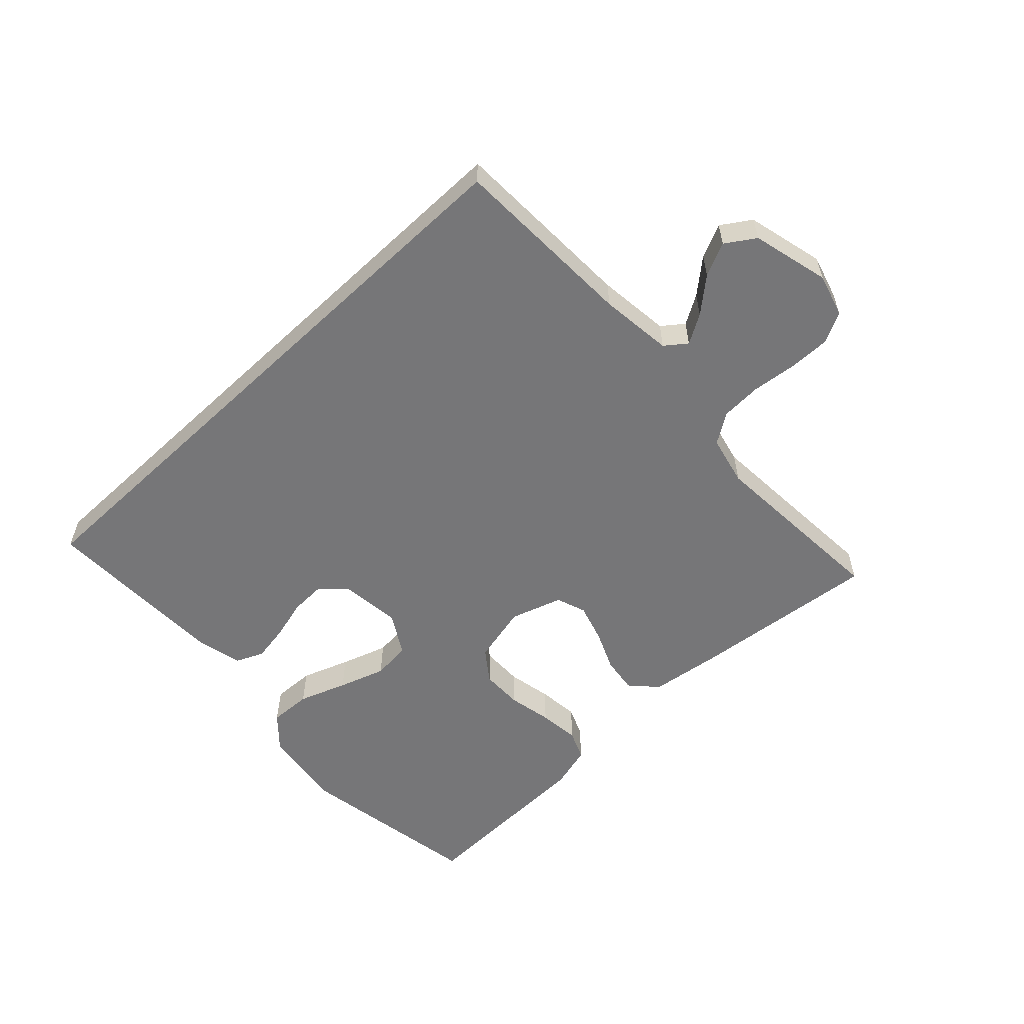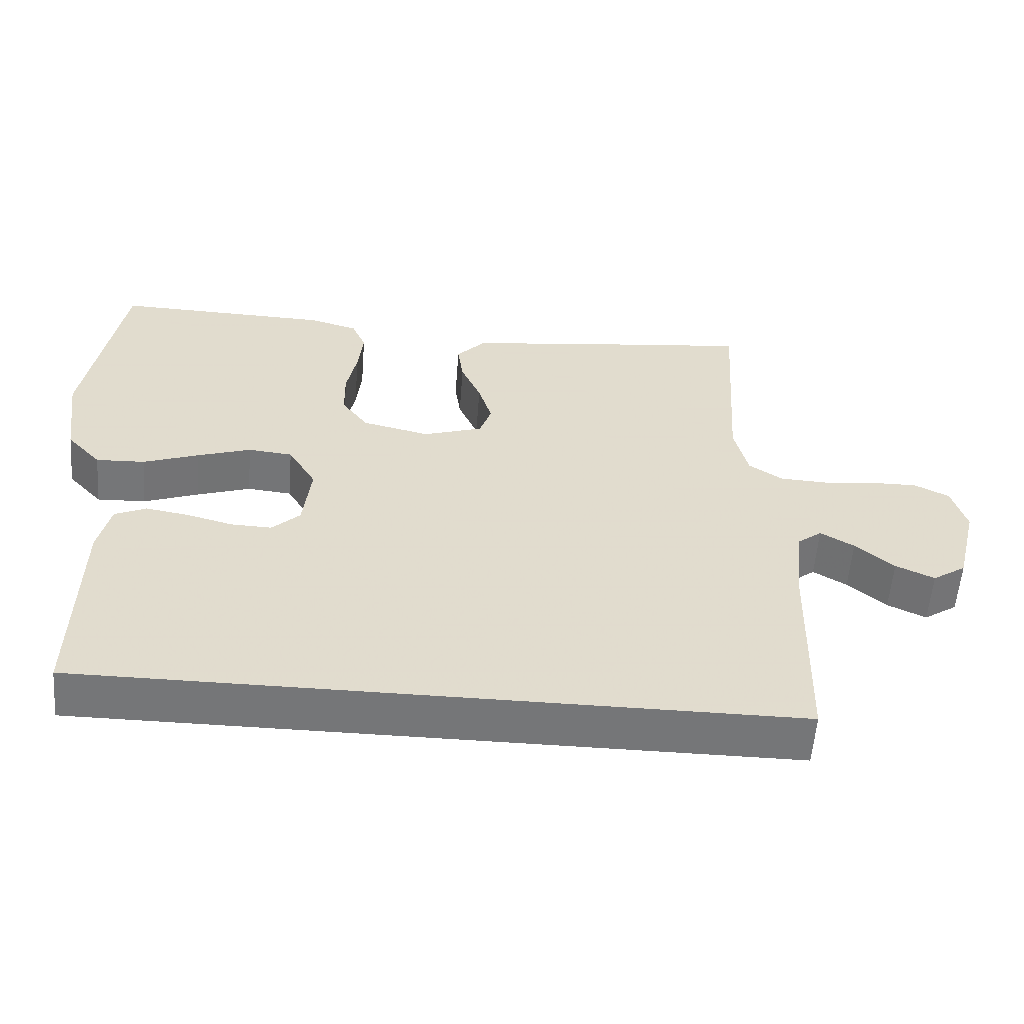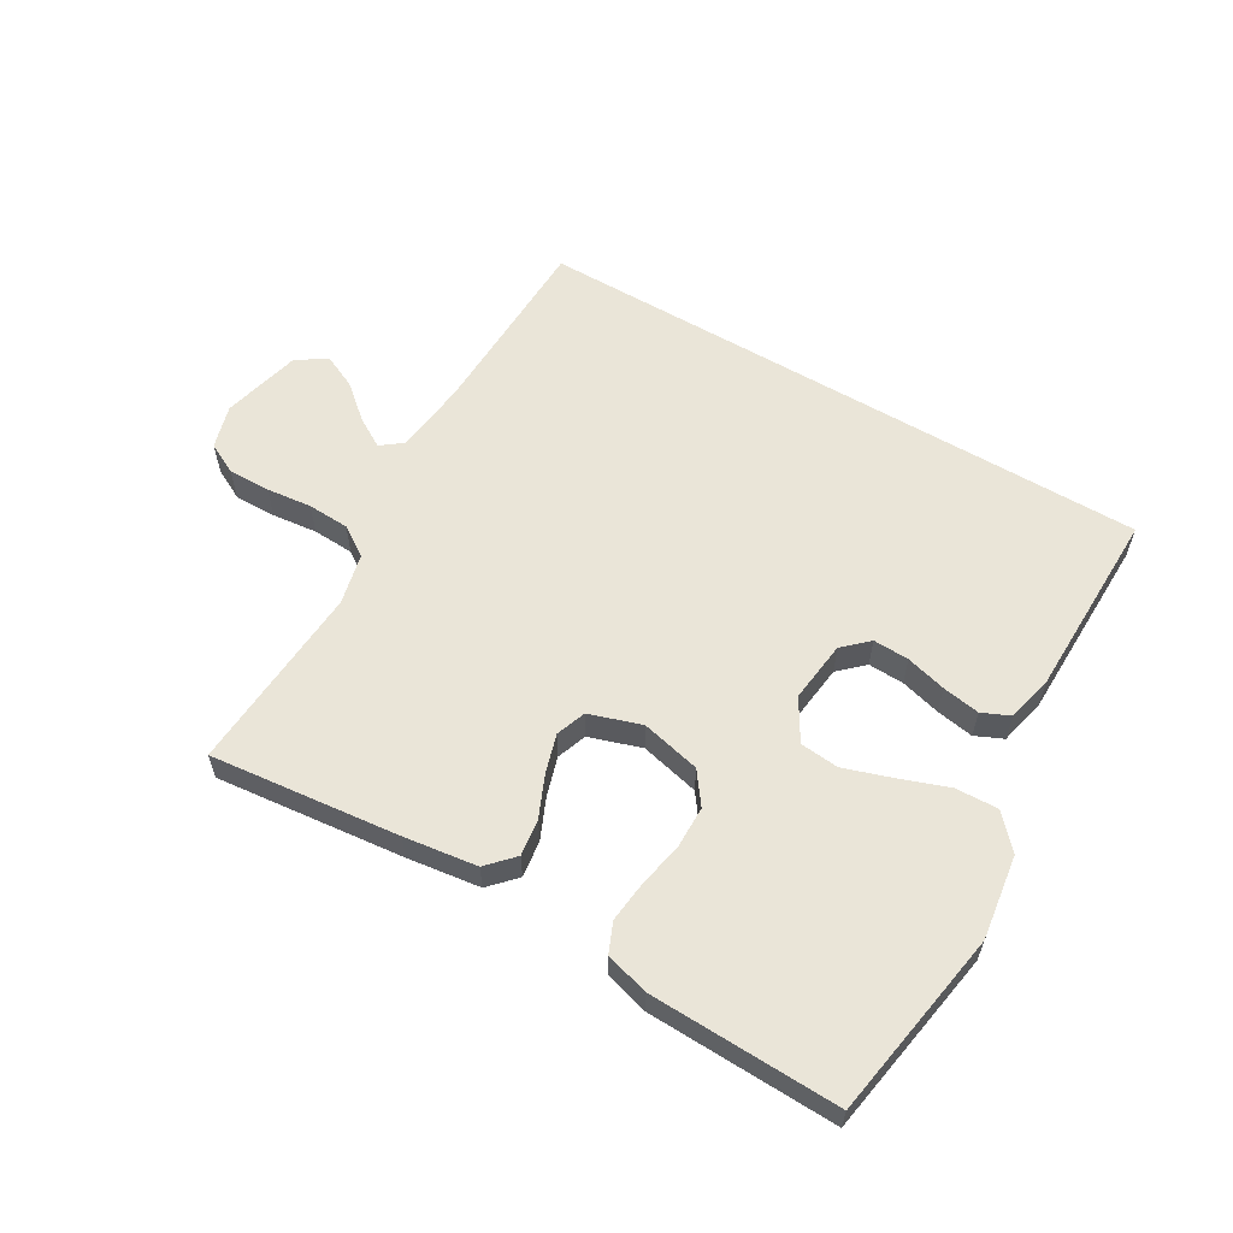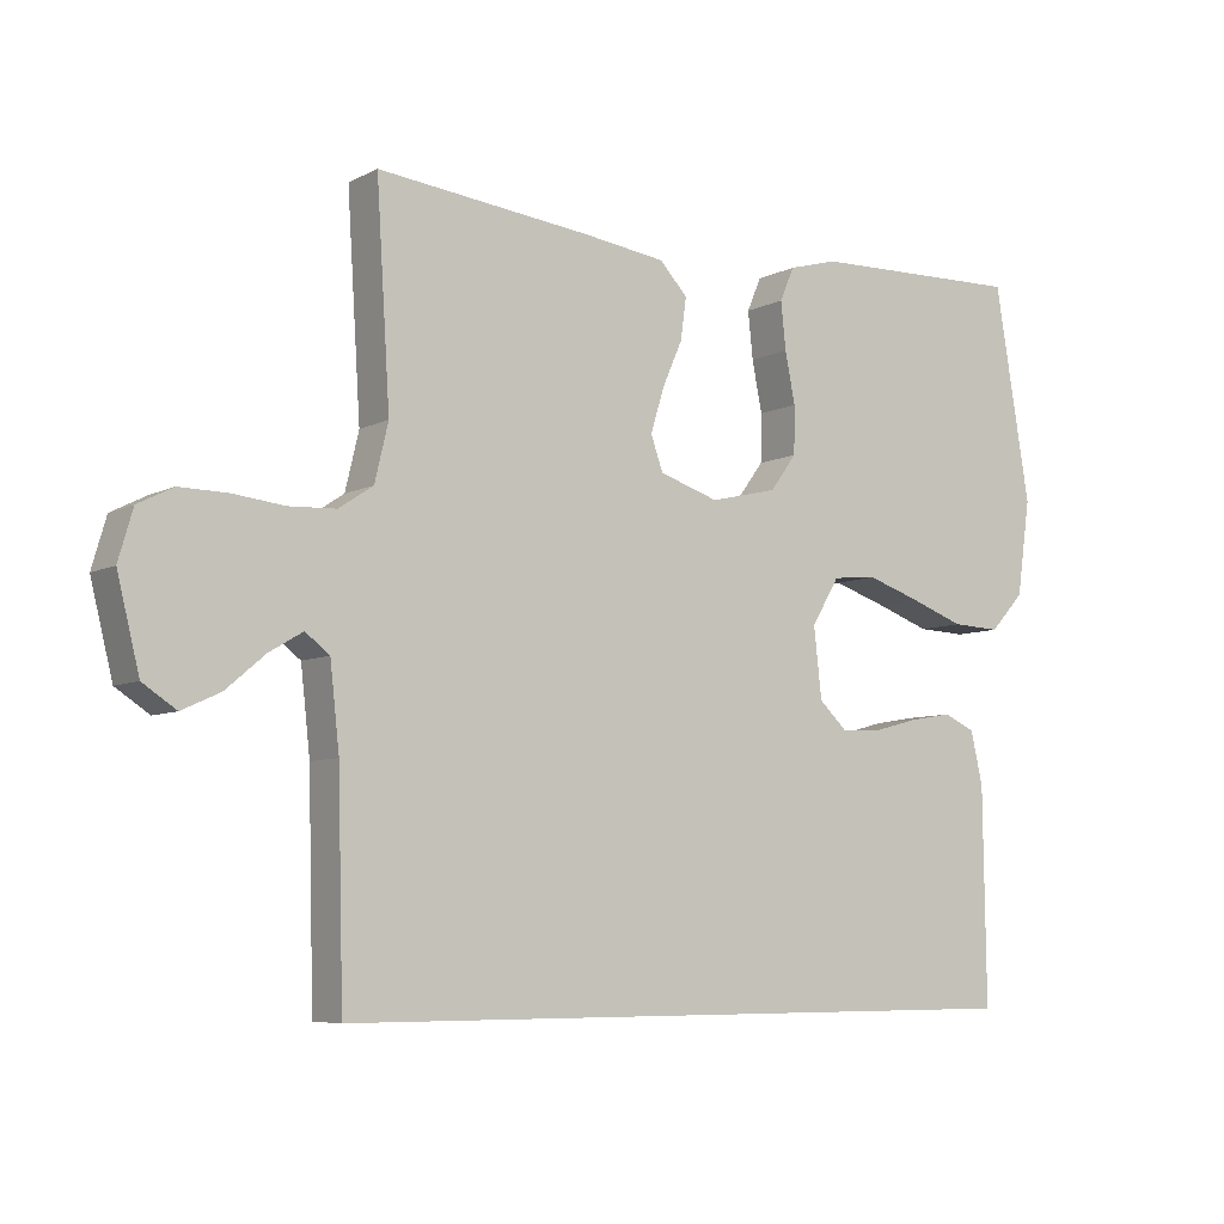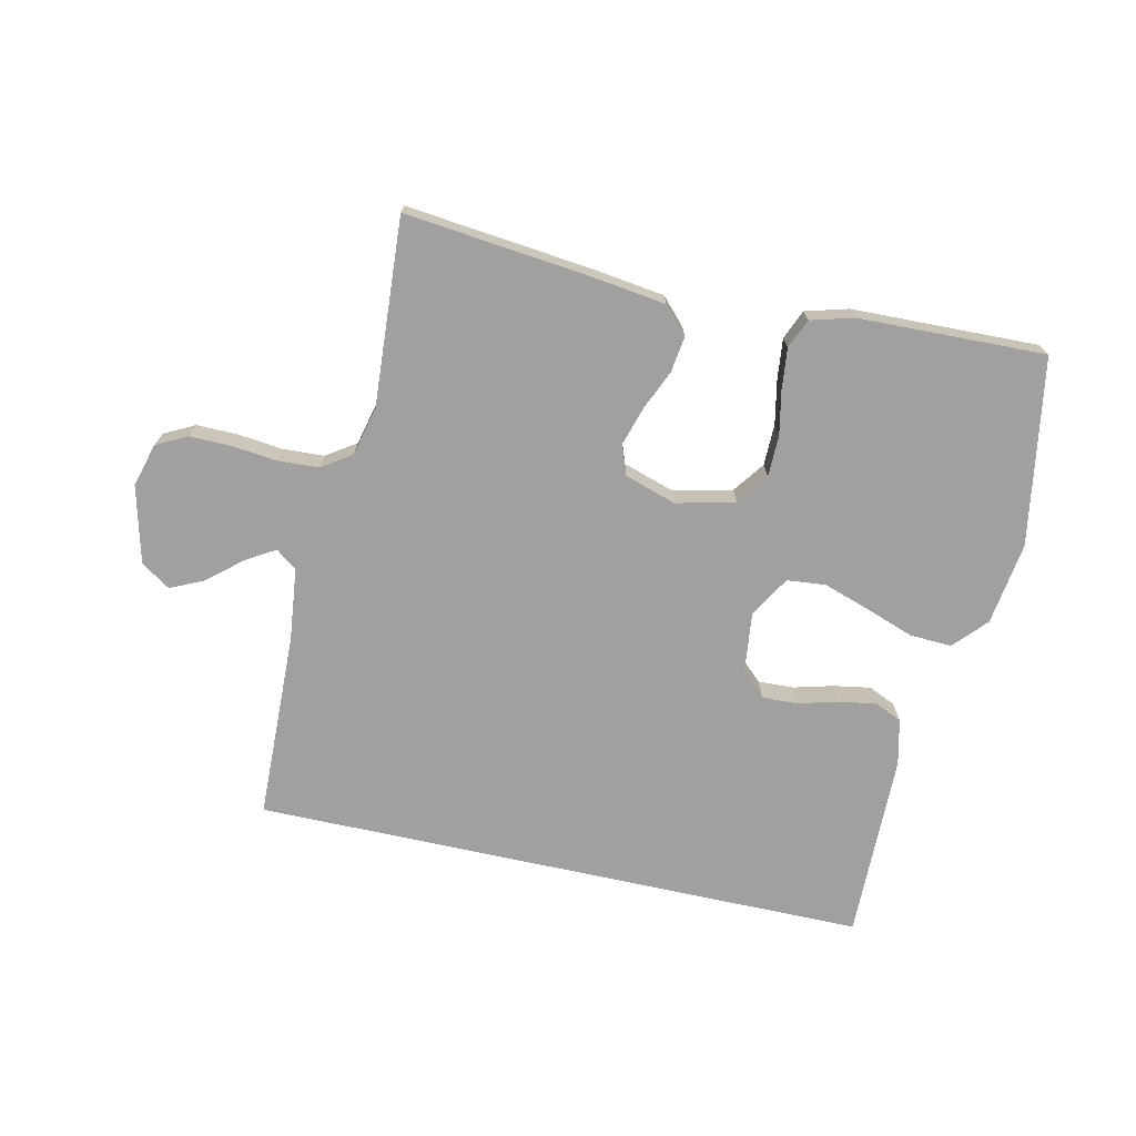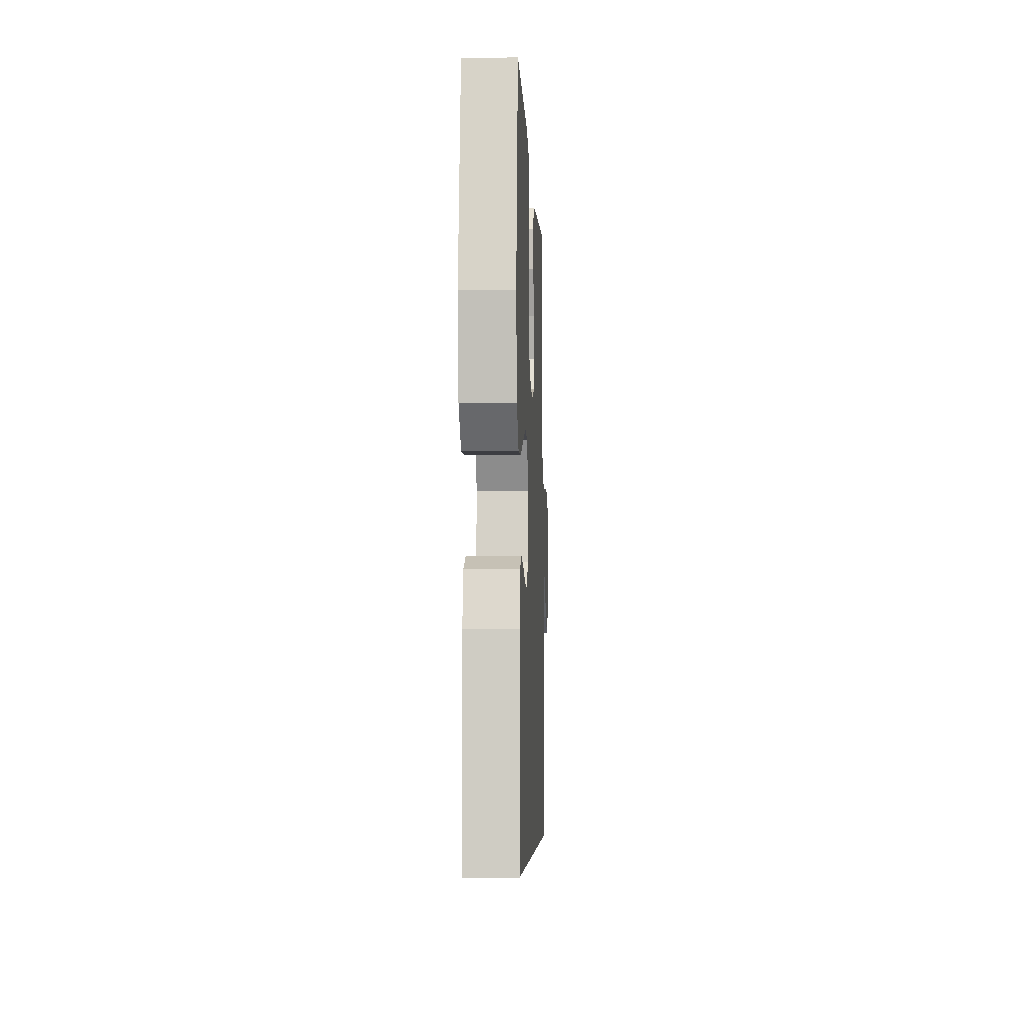
<metadata>
{"format":"obj","ext":"obj","renderer":"f3d","projection":"perspective","resolution":1024,"background":"white","views":[{"elev":-56.9,"azim":-136.6,"up":"+Y"},{"elev":-56.8,"azim":175.6,"up":"+Z"},{"elev":59.2,"azim":30.6,"up":"+Y"},{"elev":-6.9,"azim":-35.1,"up":"+Z"},{"elev":-71.8,"azim":-12.4,"up":"+Y"},{"elev":-5.5,"azim":92.5,"up":"+Z"}]}
</metadata>
<code>
v 0.5 0.07 0.5
v 0.55 0.07 0.2
v 0.531 0.07 0.067
v 0.483 0.07 0.015
v 0.415 0.07 0.018
v 0.338 0.07 0.046
v 0.263 0.07 0.071
v 0.201 0.07 0.065
v 0.162 0.07 0
v 0.173 0.07 -0.098
v 0.212 0.07 -0.135
v 0.269 0.07 -0.133
v 0.333 0.07 -0.116
v 0.393 0.07 -0.106
v 0.437 0.07 -0.126
v 0.454 0.07 -0.2
v 0.458 0.07 -0.5
v -0.534 0.07 -0.5
v -0.542 0.07 -0.2
v -0.555 0.07 -0.083
v -0.589 0.07 -0.057
v -0.636 0.07 -0.085
v -0.69 0.07 -0.131
v -0.744 0.07 -0.156
v -0.791 0.07 -0.125
v -0.822 0.07 0
v -0.802 0.07 0.069
v -0.753 0.07 0.094
v -0.686 0.07 0.093
v -0.614 0.07 0.085
v -0.548 0.07 0.088
v -0.5 0.07 0.12
v -0.481 0.07 0.2
v -0.5 0.07 0.5
v -0.2 0.07 0.467
v -0.084 0.07 0.451
v -0.045 0.07 0.409
v -0.053 0.07 0.351
v -0.081 0.07 0.287
v -0.1 0.07 0.225
v -0.083 0.07 0.177
v 0 0.07 0.15
v 0.094 0.07 0.172
v 0.131 0.07 0.222
v 0.132 0.07 0.289
v 0.118 0.07 0.36
v 0.111 0.07 0.426
v 0.131 0.07 0.473
v 0.2 0.07 0.492
v 0.5 0 0.5
v 0.55 0 0.2
v 0.531 0 0.067
v 0.483 0 0.015
v 0.415 0 0.018
v 0.338 0 0.046
v 0.263 0 0.071
v 0.201 0 0.065
v 0.162 0 0
v 0.173 0 -0.098
v 0.212 0 -0.135
v 0.269 0 -0.133
v 0.333 0 -0.116
v 0.393 0 -0.106
v 0.437 0 -0.126
v 0.454 0 -0.2
v 0.458 0 -0.5
v -0.534 0 -0.5
v -0.542 0 -0.2
v -0.555 0 -0.083
v -0.589 0 -0.057
v -0.636 0 -0.085
v -0.69 0 -0.131
v -0.744 0 -0.156
v -0.791 0 -0.125
v -0.822 0 0
v -0.802 0 0.069
v -0.753 0 0.094
v -0.686 0 0.093
v -0.614 0 0.085
v -0.548 0 0.088
v -0.5 0 0.12
v -0.481 0 0.2
v -0.5 0 0.5
v -0.2 0 0.467
v -0.084 0 0.451
v -0.045 0 0.409
v -0.053 0 0.351
v -0.081 0 0.287
v -0.1 0 0.225
v -0.083 0 0.177
v 0 0 0.15
v 0.094 0 0.172
v 0.131 0 0.222
v 0.132 0 0.289
v 0.118 0 0.36
v 0.111 0 0.426
v 0.131 0 0.473
v 0.2 0 0.492
f 45 46 47 48
f 45 48 49 1
f 36 37 38 39
f 36 39 40
f 33 34 35 36
f 32 33 36 40
f 31 32 40 41
f 27 28 29 30
f 27 30 31
f 26 27 31
f 22 23 24 25
f 21 22 25 26
f 16 17 18 19
f 16 19 20
f 12 13 14 15
f 12 15 16
f 11 12 16
f 3 4 5 6
f 3 6 7
f 2 3 7
f 44 45 1 2
f 43 44 2 7
f 42 43 7 8
f 41 42 8 9
f 21 26 31 41
f 21 41 9 10
f 11 16 20 21
f 10 11 21
f 97 96 95 94
f 50 98 97 94
f 88 87 86 85
f 89 88 85
f 85 84 83 82
f 89 85 82 81
f 90 89 81 80
f 79 78 77 76
f 80 79 76
f 80 76 75
f 74 73 72 71
f 75 74 71 70
f 68 67 66 65
f 69 68 65
f 64 63 62 61
f 65 64 61
f 65 61 60
f 55 54 53 52
f 56 55 52
f 56 52 51
f 51 50 94 93
f 56 51 93 92
f 57 56 92 91
f 58 57 91 90
f 90 80 75 70
f 59 58 90 70
f 70 69 65 60
f 70 60 59
f 1 50 51 2
f 2 51 52 3
f 3 52 53 4
f 4 53 54 5
f 5 54 55 6
f 6 55 56 7
f 7 56 57 8
f 8 57 58 9
f 9 58 59 10
f 10 59 60 11
f 11 60 61 12
f 12 61 62 13
f 13 62 63 14
f 14 63 64 15
f 15 64 65 16
f 16 65 66 17
f 17 66 67 18
f 18 67 68 19
f 19 68 69 20
f 20 69 70 21
f 21 70 71 22
f 22 71 72 23
f 23 72 73 24
f 24 73 74 25
f 25 74 75 26
f 26 75 76 27
f 27 76 77 28
f 28 77 78 29
f 29 78 79 30
f 30 79 80 31
f 31 80 81 32
f 32 81 82 33
f 33 82 83 34
f 34 83 84 35
f 35 84 85 36
f 36 85 86 37
f 37 86 87 38
f 38 87 88 39
f 39 88 89 40
f 40 89 90 41
f 41 90 91 42
f 42 91 92 43
f 43 92 93 44
f 44 93 94 45
f 45 94 95 46
f 46 95 96 47
f 47 96 97 48
f 48 97 98 49
f 49 98 50 1

</code>
